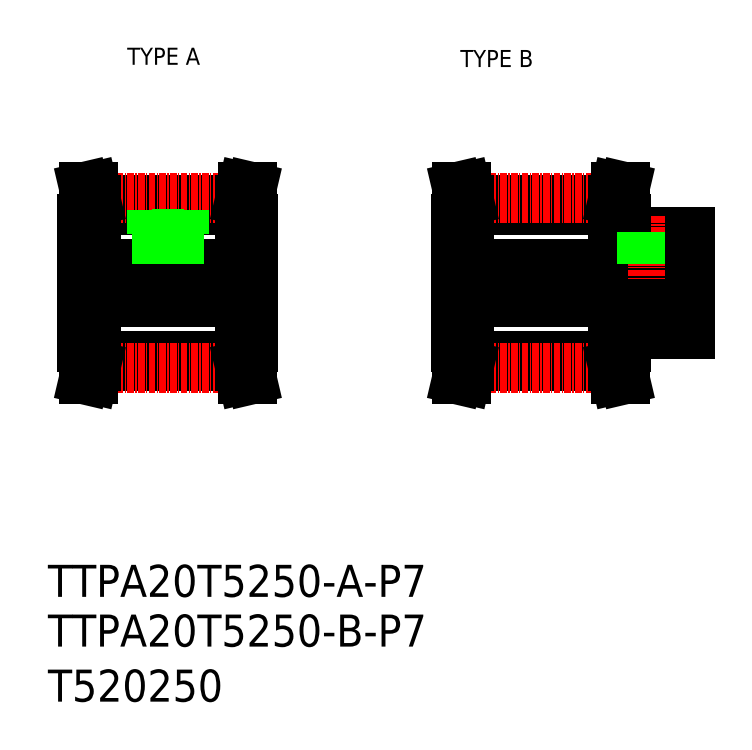
<metadata>
{"format":"dxf","ext":"dxf","renderer":"ezdxf+matplotlib","layout":"modelspace","background":"white","min_lineweight":24,"dpi":150}
</metadata>
<code>
0
SECTION
2
ENTITIES
0
TEXT
8
0
10
-286
20
-60.81
30
0
40
6
1
T520250
0
TEXT
8
0
10
-286
20
-50.5
30
0
40
6
1
TTPA20T5250-B-P7
0
TEXT
8
0
10
-286
20
-41.18
30
0
40
6
1
TTPA20T5250-A-P7
0
TEXT
8
0
10
-271.1
20
58.5
30
0
40
3.2
1
TYPE A
0
TEXT
8
0
10
-208.7
20
58.08
30
0
40
3.2
1
TYPE B
0
LINE
8
CENTER
10
-212.6
20
17.59
30
0
11
-162.6
21
17.59
31
0
0
LINE
8
0
10
-209.6
20
21.09
30
0
11
-165.6
21
21.09
31
0
0
LINE
8
0
10
-177.6
20
27.09
30
0
11
-165.6
21
27.09
31
0
0
LINE
8
0
10
-177.6
20
8.092
30
0
11
-165.6
21
8.092
31
0
0
LINE
8
0
10
-209.6
20
14.09
30
0
11
-165.6
21
14.09
31
0
0
LINE
8
CENTER
10
-263.5
20
33.51
30
0
11
-263.5
21
17.59
31
0
0
LINE
8
0
10
-247.5
20
17.59
30
0
11
-247.5
21
29.59
31
0
0
LINE
8
0
10
-279.5
20
17.59
30
0
11
-279.5
21
29.59
31
0
0
LINE
8
0
10
-209.6
20
17.59
30
0
11
-209.6
21
29.59
31
0
0
LINE
8
CENTER
10
-172.6
20
30.09
30
0
11
-172.6
21
18.09
31
0
0
LINE
8
CENTER
10
-282.5
20
17.59
30
0
11
-244.5
21
17.59
31
0
0
LINE
8
0
10
-277
20
3.892
30
0
11
-250
21
3.892
31
0
0
LINE
8
0
10
-279.5
20
14.09
30
0
11
-247.5
21
14.09
31
0
0
LINE
8
0
10
-277
20
2.092
30
0
11
-250
21
2.092
31
0
0
LINE
8
CENTER
10
-277.1
20
1.677
30
0
11
-249.9
21
1.677
31
0
0
LINE
8
0
10
-279.5
20
17.59
30
0
11
-279.5
21
5.592
31
0
0
LINE
8
0
10
-277
20
5.592
30
0
11
-277
21
2.092
31
0
0
LINE
8
0
10
-278.6
20
5.592
30
0
11
-278.6
21
2.278
31
0
0
LINE
8
0
10
-277
20
2.092
30
0
11
-277.6
21
-0.4075
31
0
0
LINE
8
0
10
-277.6
20
-0.4075
30
0
11
-279.2
21
-0.4075
31
0
0
LINE
8
0
10
-278.6
20
2.278
30
0
11
-279.2
21
-0.4075
31
0
0
LINE
8
0
10
-279.5
20
5.592
30
0
11
-277
21
5.592
31
0
0
LINE
8
0
10
-247.5
20
17.59
30
0
11
-247.5
21
5.592
31
0
0
LINE
8
0
10
-248.4
20
5.592
30
0
11
-248.4
21
2.278
31
0
0
LINE
8
0
10
-250
20
5.592
30
0
11
-250
21
2.092
31
0
0
LINE
8
0
10
-248.4
20
2.278
30
0
11
-247.8
21
-0.4075
31
0
0
LINE
8
0
10
-249.4
20
-0.4075
30
0
11
-247.8
21
-0.4075
31
0
0
LINE
8
0
10
-250
20
2.092
30
0
11
-249.4
21
-0.4075
31
0
0
LINE
8
0
10
-247.5
20
5.592
30
0
11
-250
21
5.592
31
0
0
LINE
8
0
10
-207.1
20
3.892
30
0
11
-180.1
21
3.892
31
0
0
LINE
8
0
10
-207.1
20
2.092
30
0
11
-180.1
21
2.092
31
0
0
LINE
8
CENTER
10
-207.2
20
1.677
30
0
11
-180
21
1.677
31
0
0
LINE
8
0
10
-209.6
20
17.59
30
0
11
-209.6
21
5.592
31
0
0
LINE
8
0
10
-208.7
20
5.592
30
0
11
-208.7
21
2.278
31
0
0
LINE
8
0
10
-207.1
20
5.592
30
0
11
-207.1
21
2.092
31
0
0
LINE
8
0
10
-207.7
20
-0.4075
30
0
11
-209.4
21
-0.4075
31
0
0
LINE
8
0
10
-208.7
20
2.278
30
0
11
-209.4
21
-0.4075
31
0
0
LINE
8
0
10
-207.1
20
2.092
30
0
11
-207.7
21
-0.4075
31
0
0
LINE
8
0
10
-209.6
20
5.592
30
0
11
-207.1
21
5.592
31
0
0
LINE
8
0
10
-180.1
20
5.592
30
0
11
-180.1
21
2.092
31
0
0
LINE
8
0
10
-178.5
20
5.592
30
0
11
-178.5
21
2.278
31
0
0
LINE
8
0
10
-180.1
20
2.092
30
0
11
-179.5
21
-0.4075
31
0
0
LINE
8
0
10
-179.5
20
-0.4075
30
0
11
-177.9
21
-0.4075
31
0
0
LINE
8
0
10
-178.5
20
2.278
30
0
11
-177.9
21
-0.4075
31
0
0
LINE
8
0
10
-177.6
20
5.592
30
0
11
-180.1
21
5.592
31
0
0
LINE
8
0
10
-177.6
20
8.092
30
0
11
-177.6
21
5.592
31
0
0
LINE
8
0
10
-277
20
31.29
30
0
11
-250
21
31.29
31
0
0
LINE
8
0
10
-277
20
33.09
30
0
11
-250
21
33.09
31
0
0
LINE
8
CENTER
10
-277.1
20
33.51
30
0
11
-249.9
21
33.51
31
0
0
LINE
8
0
10
-279.5
20
21.09
30
0
11
-247.5
21
21.09
31
0
0
LINE
8
0
10
-278.6
20
32.91
30
0
11
-279.2
21
35.59
31
0
0
LINE
8
0
10
-277
20
33.09
30
0
11
-277.6
21
35.59
31
0
0
LINE
8
0
10
-279.5
20
29.59
30
0
11
-277
21
29.59
31
0
0
LINE
8
0
10
-278.6
20
29.59
30
0
11
-278.6
21
32.91
31
0
0
LINE
8
0
10
-277
20
29.59
30
0
11
-277
21
33.09
31
0
0
LINE
8
0
10
-260.5
20
31.29
30
0
11
-260.5
21
26.79
31
0
0
LINE
8
0
10
-266.5
20
31.29
30
0
11
-266.5
21
26.79
31
0
0
LINE
8
0
10
-266.5
20
26.79
30
0
11
-260.5
21
26.79
31
0
0
LINE
8
0
10
-265.1
20
26.79
30
0
11
-265.1
21
21.09
31
0
0
LINE
8
0
10
-265.5
20
26.79
30
0
11
-265.5
21
21.09
31
0
0
LINE
8
0
10
-261.5
20
26.79
30
0
11
-261.5
21
21.09
31
0
0
LINE
8
0
10
-261.9
20
26.79
30
0
11
-261.9
21
21.09
31
0
0
LINE
8
0
10
-277.6
20
35.59
30
0
11
-279.2
21
35.59
31
0
0
LINE
8
0
10
-250
20
33.09
30
0
11
-249.4
21
35.59
31
0
0
LINE
8
0
10
-248.4
20
32.91
30
0
11
-247.8
21
35.59
31
0
0
LINE
8
0
10
-247.5
20
29.59
30
0
11
-250
21
29.59
31
0
0
LINE
8
0
10
-250
20
29.59
30
0
11
-250
21
33.09
31
0
0
LINE
8
0
10
-248.4
20
29.59
30
0
11
-248.4
21
32.91
31
0
0
LINE
8
0
10
-249.4
20
35.59
30
0
11
-247.8
21
35.59
31
0
0
LINE
8
0
10
-207.1
20
33.09
30
0
11
-180.1
21
33.09
31
0
0
LINE
8
0
10
-207.1
20
31.29
30
0
11
-180.1
21
31.29
31
0
0
LINE
8
CENTER
10
-207.2
20
33.51
30
0
11
-180
21
33.51
31
0
0
LINE
8
0
10
-207.1
20
33.09
30
0
11
-207.7
21
35.59
31
0
0
LINE
8
0
10
-208.7
20
32.91
30
0
11
-209.4
21
35.59
31
0
0
LINE
8
0
10
-207.1
20
29.59
30
0
11
-207.1
21
33.09
31
0
0
LINE
8
0
10
-208.7
20
29.59
30
0
11
-208.7
21
32.91
31
0
0
LINE
8
0
10
-209.6
20
29.59
30
0
11
-207.1
21
29.59
31
0
0
LINE
8
0
10
-207.7
20
35.59
30
0
11
-209.4
21
35.59
31
0
0
LINE
8
0
10
-178.5
20
32.91
30
0
11
-177.9
21
35.59
31
0
0
LINE
8
0
10
-180.1
20
33.09
30
0
11
-179.5
21
35.59
31
0
0
LINE
8
0
10
-177.6
20
27.09
30
0
11
-177.6
21
29.59
31
0
0
LINE
8
0
10
-177.6
20
29.59
30
0
11
-180.1
21
29.59
31
0
0
LINE
8
0
10
-180.1
20
29.59
30
0
11
-180.1
21
33.09
31
0
0
LINE
8
0
10
-178.5
20
29.59
30
0
11
-178.5
21
32.91
31
0
0
LINE
8
0
10
-174.3
20
27.09
30
0
11
-174.3
21
21.09
31
0
0
LINE
8
0
10
-174.6
20
27.09
30
0
11
-174.6
21
21.09
31
0
0
LINE
8
0
10
-170.6
20
27.09
30
0
11
-170.6
21
21.09
31
0
0
LINE
8
0
10
-171
20
27.09
30
0
11
-171
21
21.09
31
0
0
LINE
8
0
10
-179.5
20
35.59
30
0
11
-177.9
21
35.59
31
0
0
LINE
8
0
10
-165.6
20
27.09
30
0
11
-165.6
21
17.59
31
0
0
LINE
8
0
10
-165.6
20
8.092
30
0
11
-165.6
21
17.59
31
0
0
ENDSEC
0
EOF

</code>
